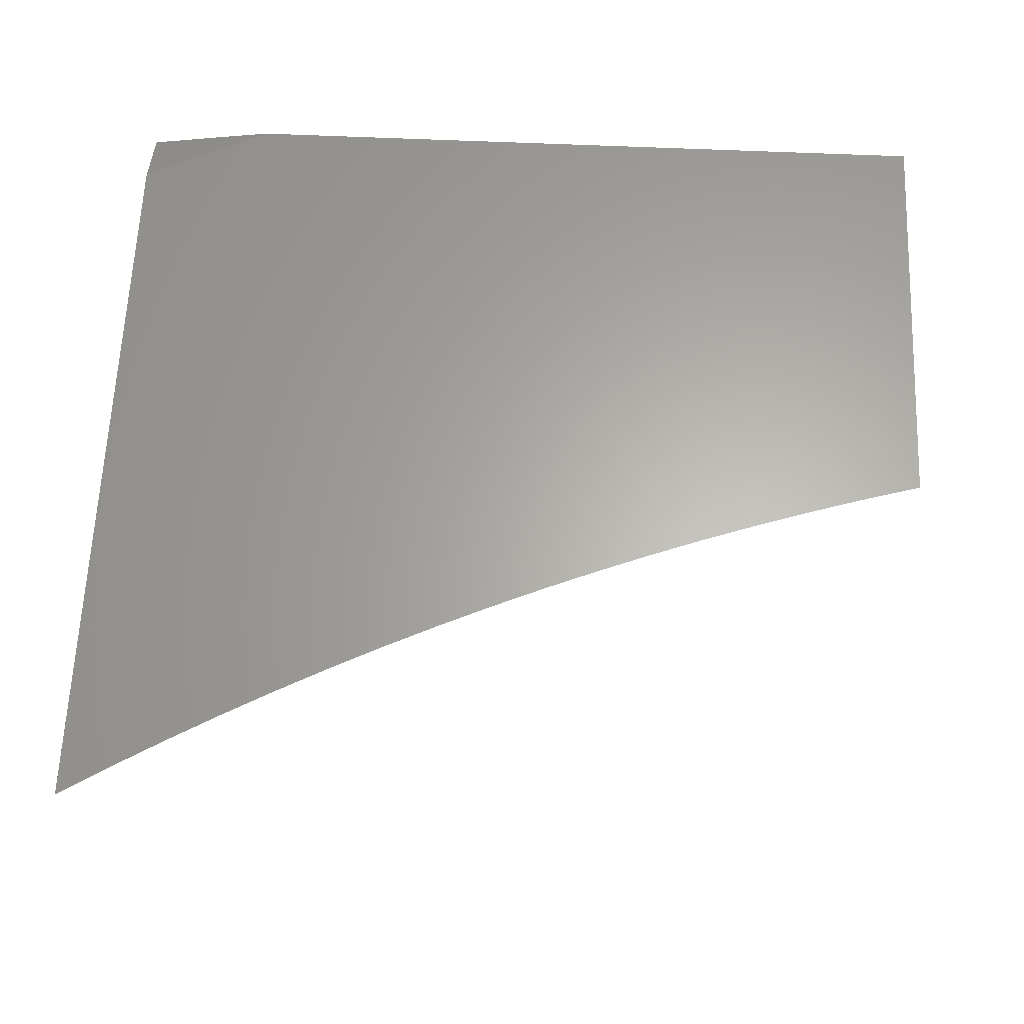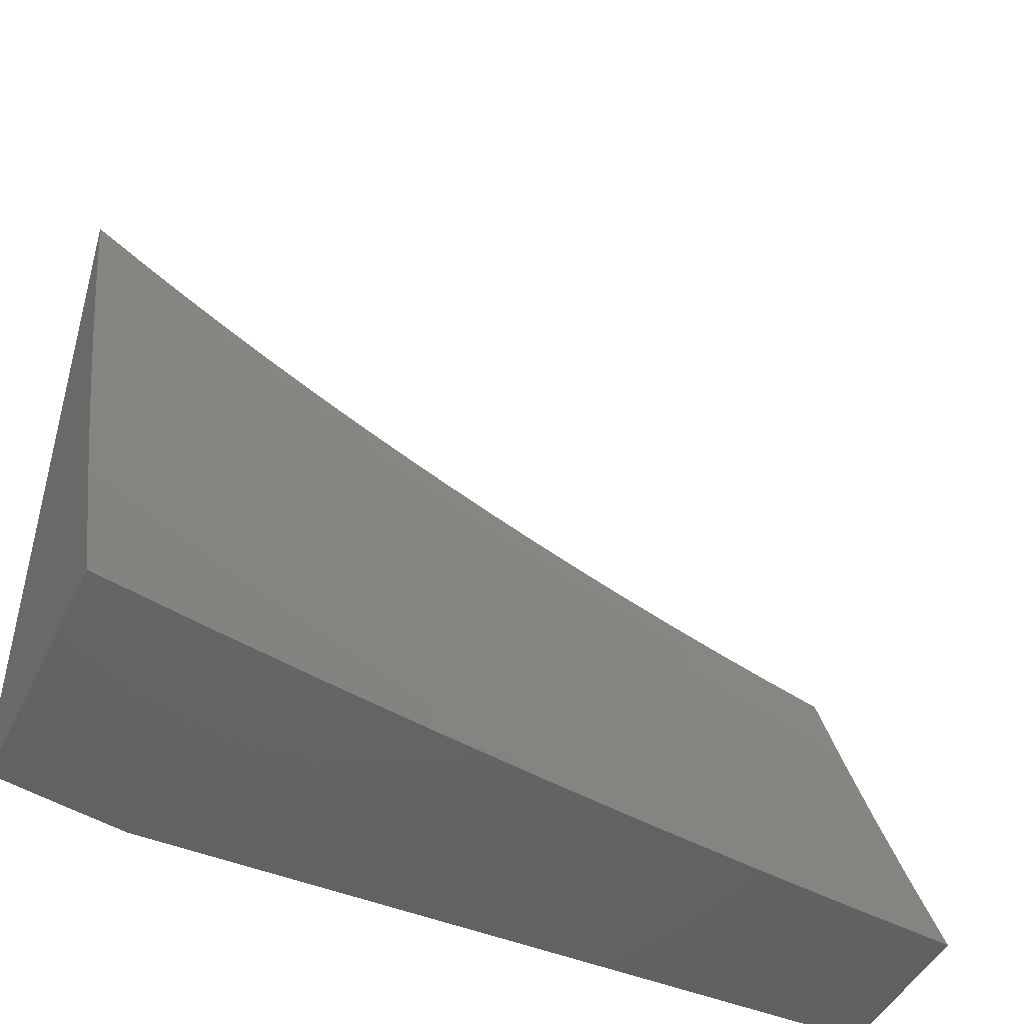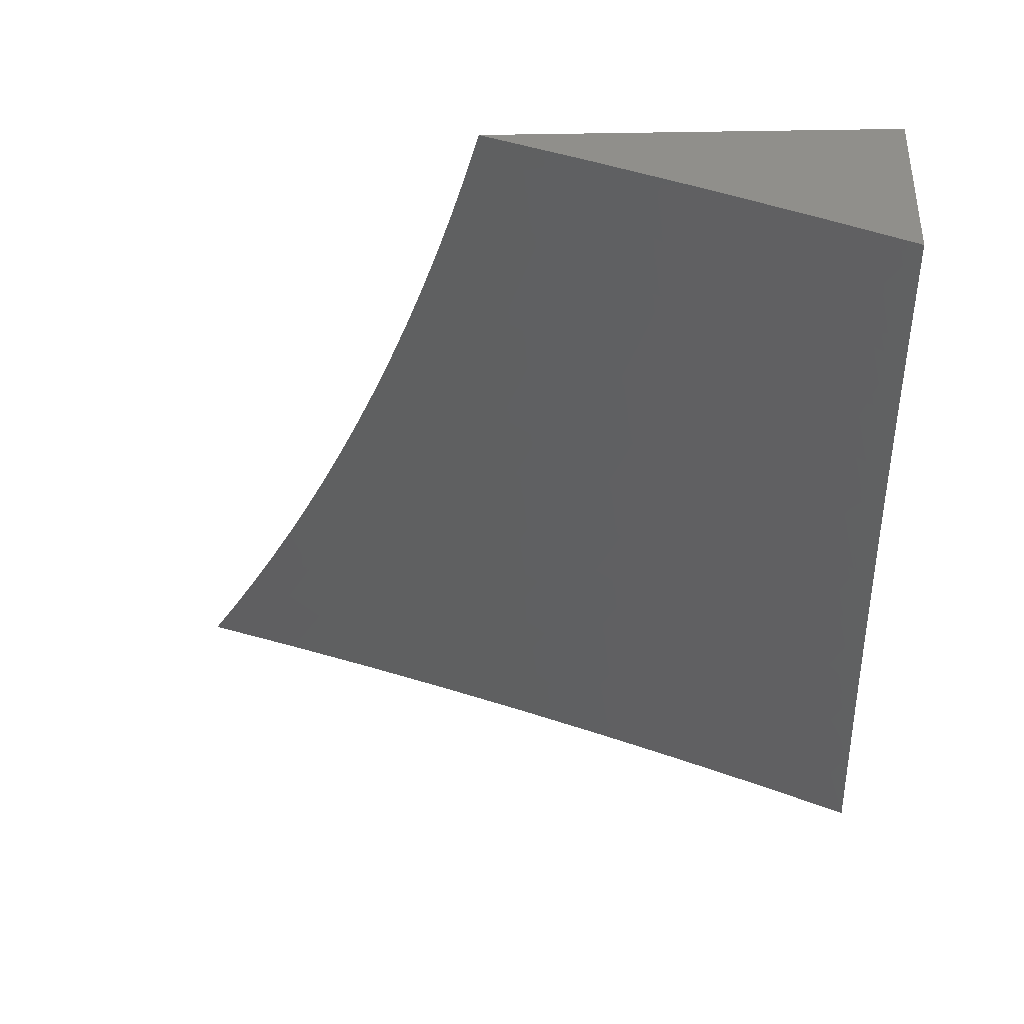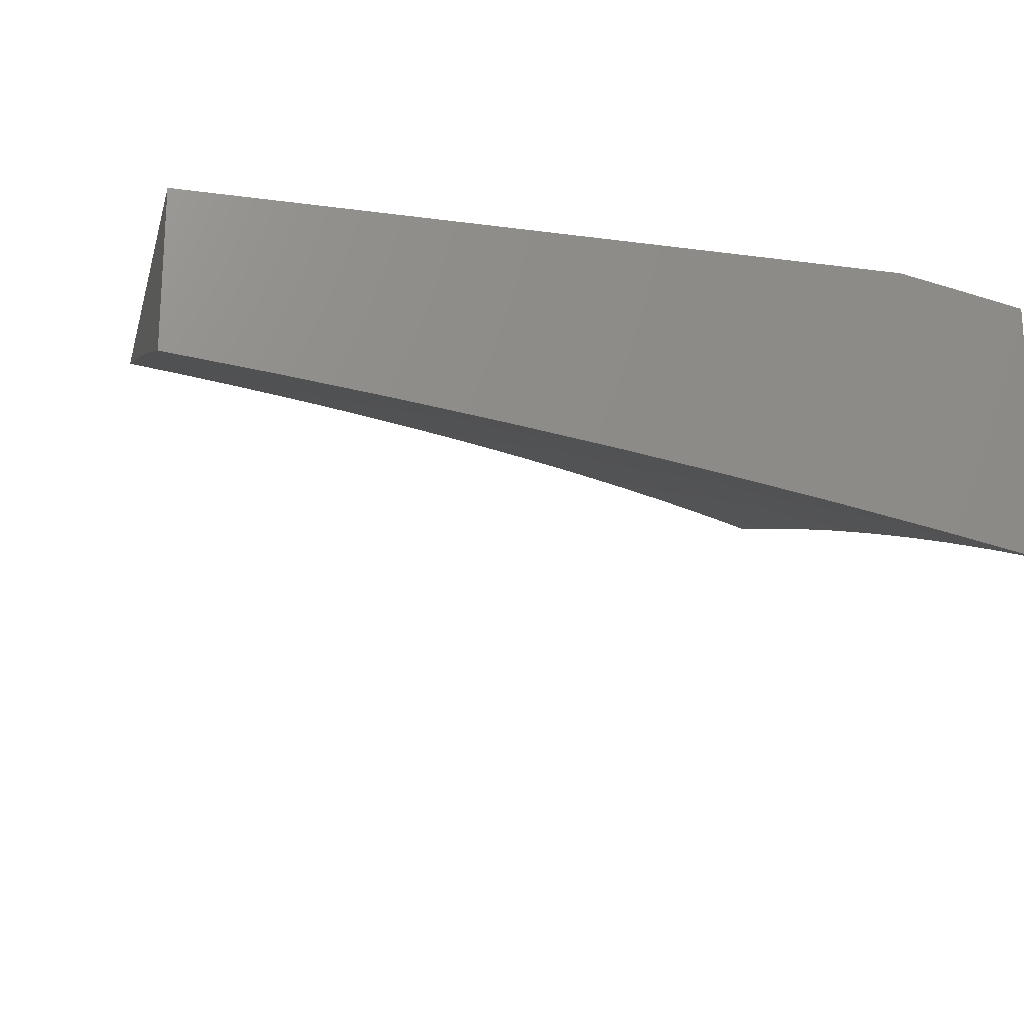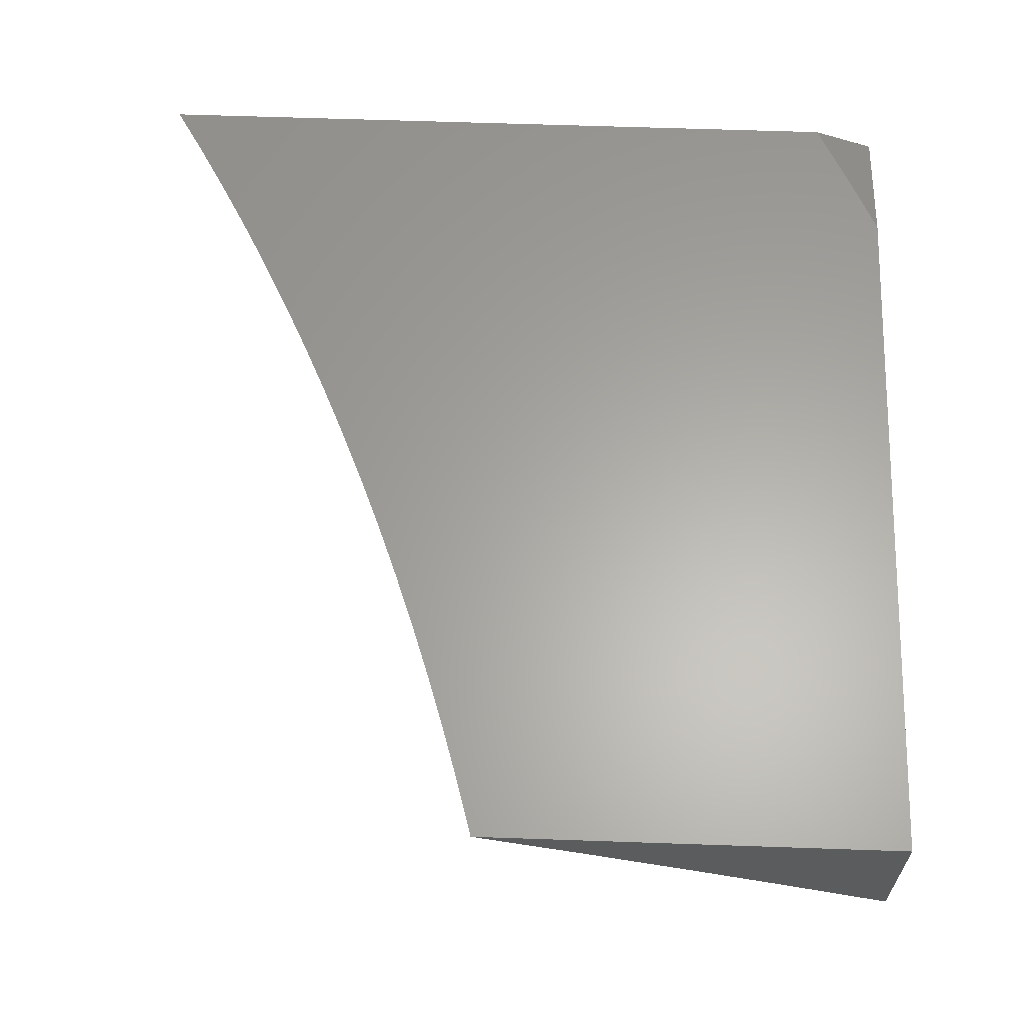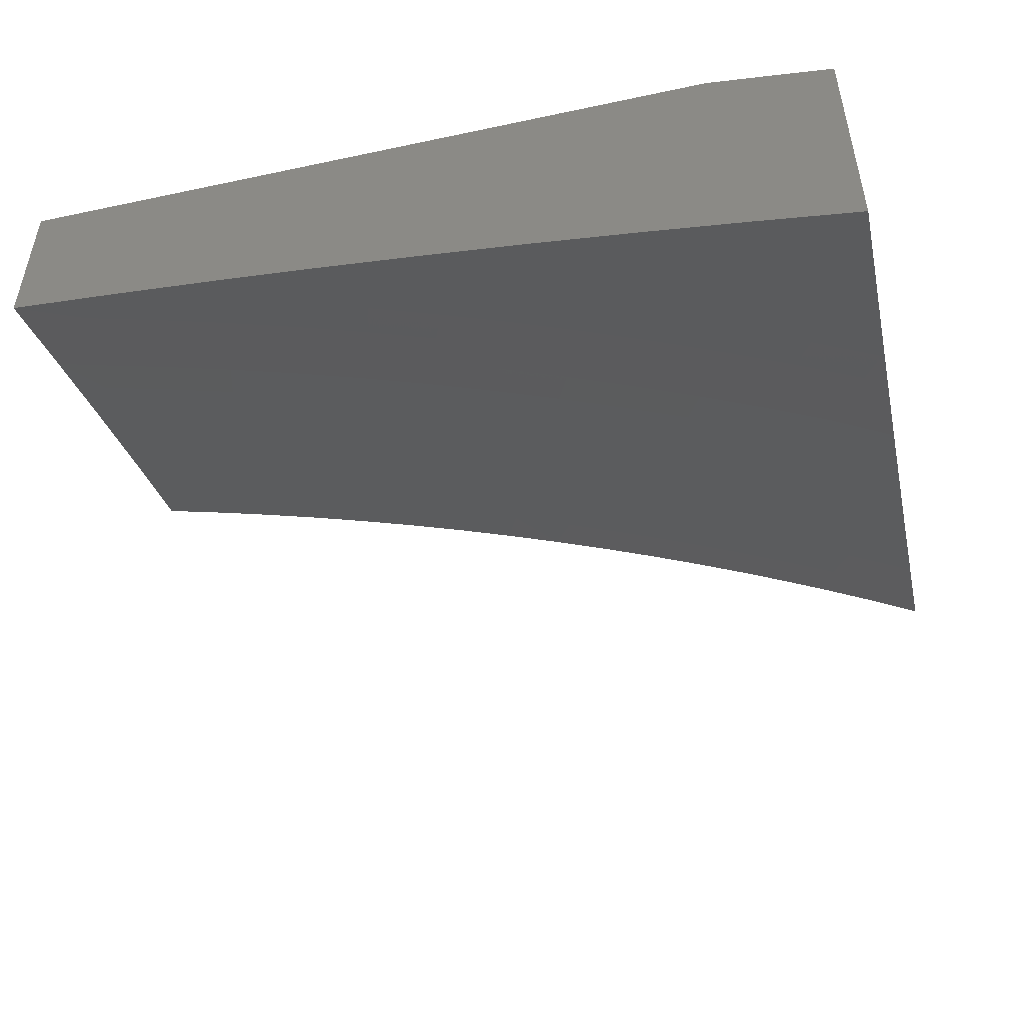
<metadata>
{"format":"stl","ext":"stl","renderer":"f3d","projection":"perspective","resolution":1024,"background":"white","views":[{"elev":63.5,"azim":-177.5,"up":"+Z"},{"elev":-46.9,"azim":155.0,"up":"+Y"},{"elev":-37.7,"azim":-88.9,"up":"+Z"},{"elev":-19.0,"azim":-14.4,"up":"+Z"},{"elev":62.5,"azim":-88.0,"up":"+Z"},{"elev":-49.3,"azim":13.3,"up":"+Z"}]}
</metadata>
<code>
# stl→obj: 197 verts, 390 faces
v 1.876 -4 10.69
v 1.926 -3.979 10.69
v 2 -4 10.66
v 1.987 -3.894 10.71
v 2 -3.885 10.71
v 1.964 -3.849 10.73
v 2 -3.77 10.75
v 1.941 -3.803 10.75
v 1.918 -3.758 10.78
v 1.838 -3.796 10.78
v 1.815 -3.75 10.8
v 1.736 -3.786 10.8
v 1.715 -3.74 10.82
v 1.636 -3.773 10.82
v 1.616 -3.726 10.84
v 1.537 -3.758 10.84
v 1.518 -3.711 10.86
v 1.44 -3.74 10.86
v 1.422 -3.693 10.88
v 1.345 -3.72 10.88
v 1.327 -3.672 10.9
v 1.251 -3.698 10.9
v 1.235 -3.649 10.92
v 1.16 -3.673 10.92
v 1.144 -3.624 10.94
v 1.07 -3.646 10.94
v 1.055 -3.596 10.96
v 1 -3.63 10.96
v 1.041 -3.547 10.98
v 1 -3.506 11
v 1.066 -3.487 11
v 1.751 -4 10.71
v 1.821 -3.971 10.71
v 1.904 -3.933 10.71
v 1.627 -4 10.73
v 1.717 -3.96 10.73
v 1.799 -3.925 10.73
v 1.502 -4 10.75
v 1.532 -3.978 10.75
v 1.614 -3.946 10.75
v 1.633 -3.993 10.73
v 1.431 -3.96 10.78
v 1.377 -4 10.77
v 1.349 -3.987 10.78
v 1.251 -4 10.78
v 1.252 -3.964 10.8
v 1.17 -3.988 10.8
v 1.156 -3.939 10.82
v 1.126 -4 10.8
v 1.076 -3.961 10.82
v 1 -4 10.81
v 1.062 -3.912 10.84
v 1 -3.877 10.86
v 1.049 -3.863 10.86
v 1.036 -3.813 10.88
v 1.127 -3.842 10.86
v 1.113 -3.793 10.88
v 1.206 -3.819 10.86
v 1.19 -3.77 10.88
v 1.284 -3.794 10.86
v 1.268 -3.746 10.88
v 1.362 -3.768 10.86
v 1 -3.754 10.91
v 1.022 -3.764 10.9
v 1.099 -3.744 10.9
v 1.175 -3.721 10.9
v 1.009 -3.715 10.92
v 1.113 -3.526 10.98
v 1.131 -3.467 11
v 1.186 -3.504 10.98
v 1.196 -3.446 11
v 1.258 -3.48 10.98
v 1.261 -3.424 11
v 1.33 -3.454 10.98
v 1.325 -3.401 11
v 1.402 -3.427 10.98
v 1.389 -3.376 11
v 1.473 -3.398 10.98
v 1.453 -3.351 11
v 1.516 -3.324 11
v 1.544 -3.368 10.98
v 1.578 -3.296 11
v 1.615 -3.336 10.98
v 1.64 -3.267 11
v 1.685 -3.302 10.98
v 1.702 -3.237 11
v 1.755 -3.267 10.98
v 1.763 -3.205 11
v 1.824 -3.231 10.98
v 1.823 -3.173 11
v 1.893 -3.193 10.98
v 1.883 -3.139 11
v 1.961 -3.153 10.98
v 1.942 -3.105 11
v 2 -3.069 11
v 2 -3.187 10.96
v 1.988 -3.197 10.96
v 1.919 -3.237 10.96
v 1.849 -3.276 10.96
v 1.779 -3.313 10.96
v 1.708 -3.348 10.96
v 1.637 -3.382 10.96
v 1.565 -3.414 10.96
v 1.494 -3.445 10.96
v 1.421 -3.474 10.96
v 1.348 -3.502 10.96
v 1.275 -3.528 10.96
v 1.202 -3.552 10.96
v 1.129 -3.575 10.96
v 2 -3.305 10.92
v 1.945 -3.281 10.94
v 2 -3.422 10.88
v 1.997 -3.369 10.9
v 1.971 -3.325 10.92
v 1.875 -3.32 10.94
v 2 -3.539 10.84
v 1.975 -3.499 10.86
v 1.95 -3.454 10.88
v 1.925 -3.41 10.9
v 1.852 -3.448 10.9
v 1.828 -3.403 10.92
v 1.755 -3.439 10.92
v 1.732 -3.394 10.94
v 1.659 -3.428 10.94
v 2 -3.655 10.8
v 1.949 -3.628 10.82
v 1.925 -3.583 10.84
v 1.9 -3.538 10.86
v 1.825 -3.576 10.86
v 1.802 -3.531 10.88
v 1.726 -3.566 10.88
v 1.704 -3.52 10.9
v 1.629 -3.554 10.9
v 1.608 -3.507 10.92
v 1.534 -3.539 10.92
v 1.514 -3.492 10.94
v 1.44 -3.521 10.94
v 1.997 -3.718 10.78
v 1.973 -3.673 10.8
v 1.871 -3.667 10.82
v 1.848 -3.622 10.84
v 1.771 -3.658 10.84
v 1.749 -3.612 10.86
v 1.672 -3.647 10.86
v 1.651 -3.6 10.88
v 1.575 -3.633 10.88
v 1.555 -3.586 10.9
v 1.479 -3.616 10.9
v 1.46 -3.569 10.92
v 1.385 -3.597 10.92
v 1.367 -3.549 10.94
v 1.293 -3.576 10.94
v 1.803 -3.358 10.94
v 1.9 -3.365 10.92
v 1.778 -3.485 10.9
v 1.682 -3.474 10.92
v 1.876 -3.493 10.88
v 1.894 -3.713 10.8
v 1.793 -3.704 10.82
v 1.86 -3.842 10.75
v 1.882 -3.887 10.73
v 1.778 -3.878 10.75
v 1.696 -3.913 10.75
v 1.757 -3.832 10.78
v 1.656 -3.82 10.8
v 1.556 -3.805 10.82
v 1.458 -3.788 10.84
v 1.693 -3.693 10.84
v 1.595 -3.68 10.86
v 1.498 -3.664 10.88
v 1.403 -3.645 10.9
v 1.31 -3.624 10.92
v 1.219 -3.601 10.94
v 1.587 -3.461 10.94
v 1.676 -3.867 10.78
v 1.595 -3.899 10.78
v 1.513 -3.93 10.78
v 1.576 -3.852 10.8
v 1.477 -3.835 10.82
v 1.379 -3.816 10.84
v 1.495 -3.883 10.8
v 1.414 -3.912 10.8
v 1.333 -3.939 10.8
v 1.397 -3.864 10.82
v 1.3 -3.843 10.84
v 1.317 -3.891 10.82
v 1.236 -3.916 10.82
v 1.221 -3.867 10.84
v 1.084 -3.695 10.92
v 1.142 -3.89 10.84
v 2 -4 10.97
v 2 -3.926 11
v 1.939 -3.994 10.99
v 1.924 -3.964 11
v 1.924 -4 10.99
v 1.848 -4 11
v 1 -4 11
f 1 2 3
f 3 2 4
f 3 4 5
f 5 4 6
f 5 6 7
f 7 6 8
f 7 8 9
f 9 8 10
f 9 10 11
f 11 10 12
f 11 12 13
f 13 12 14
f 13 14 15
f 15 14 16
f 15 16 17
f 17 16 18
f 17 18 19
f 19 18 20
f 19 20 21
f 21 20 22
f 21 22 23
f 23 22 24
f 23 24 25
f 25 24 26
f 25 26 27
f 27 26 28
f 27 28 29
f 29 28 30
f 29 30 31
f 32 33 1
f 1 33 34
f 1 34 2
f 2 34 4
f 35 36 32
f 32 36 37
f 32 37 33
f 33 37 34
f 38 39 35
f 35 39 40
f 35 40 41
f 41 40 36
f 41 36 35
f 39 38 42
f 42 38 43
f 42 43 44
f 44 43 45
f 44 45 46
f 46 45 47
f 46 47 48
f 48 47 49
f 48 49 50
f 50 49 51
f 50 51 52
f 52 51 53
f 52 53 54
f 54 53 55
f 54 55 56
f 56 55 57
f 56 57 58
f 58 57 59
f 58 59 60
f 60 59 61
f 60 61 62
f 62 61 20
f 62 20 18
f 45 49 47
f 53 63 55
f 55 63 64
f 55 64 57
f 57 64 65
f 57 65 59
f 59 65 66
f 59 66 61
f 61 66 22
f 61 22 20
f 64 63 67
f 67 63 28
f 67 28 26
f 29 31 68
f 68 31 69
f 68 69 70
f 70 69 71
f 70 71 72
f 72 71 73
f 72 73 74
f 74 73 75
f 74 75 76
f 76 75 77
f 76 77 78
f 78 77 79
f 78 79 80
f 78 80 81
f 81 80 82
f 81 82 83
f 83 82 84
f 83 84 85
f 85 84 86
f 85 86 87
f 87 86 88
f 87 88 89
f 89 88 90
f 89 90 91
f 91 90 92
f 91 92 93
f 93 92 94
f 93 94 95
f 95 96 93
f 93 96 97
f 93 97 91
f 91 97 98
f 91 98 89
f 89 98 99
f 89 99 87
f 87 99 100
f 87 100 85
f 85 100 101
f 85 101 83
f 83 101 102
f 83 102 81
f 81 102 103
f 81 103 78
f 78 103 104
f 78 104 76
f 76 104 105
f 76 105 74
f 74 105 106
f 74 106 72
f 72 106 107
f 72 107 70
f 70 107 108
f 70 108 68
f 68 108 109
f 68 109 29
f 29 109 27
f 96 110 97
f 97 110 111
f 97 111 98
f 98 111 99
f 112 113 110
f 110 113 114
f 110 114 111
f 111 114 115
f 111 115 99
f 99 115 100
f 116 117 112
f 112 117 118
f 112 118 119
f 119 118 120
f 119 120 121
f 121 120 122
f 121 122 123
f 123 122 124
f 123 124 102
f 102 124 103
f 125 126 116
f 116 126 127
f 116 127 128
f 128 127 129
f 128 129 130
f 130 129 131
f 130 131 132
f 132 131 133
f 132 133 134
f 134 133 135
f 134 135 136
f 136 135 137
f 136 137 105
f 105 137 106
f 7 138 125
f 125 138 139
f 125 139 126
f 126 139 140
f 126 140 141
f 141 140 142
f 141 142 143
f 143 142 144
f 143 144 145
f 145 144 146
f 145 146 147
f 147 146 148
f 147 148 149
f 149 148 150
f 149 150 151
f 151 150 152
f 151 152 107
f 107 152 108
f 102 101 123
f 123 101 153
f 123 153 121
f 121 153 154
f 121 154 119
f 119 154 113
f 119 113 112
f 153 101 100
f 122 155 156
f 156 155 132
f 156 132 134
f 132 155 130
f 130 155 157
f 130 157 128
f 128 157 117
f 128 117 116
f 157 155 120
f 120 155 122
f 131 129 143
f 143 129 141
f 126 141 127
f 127 141 129
f 140 158 159
f 159 158 11
f 159 11 13
f 11 158 9
f 9 158 138
f 9 138 7
f 138 158 139
f 139 158 140
f 8 6 160
f 160 6 161
f 160 161 162
f 162 161 37
f 162 37 163
f 163 37 36
f 163 36 40
f 6 4 161
f 161 4 34
f 161 34 37
f 8 160 10
f 10 160 164
f 10 164 12
f 12 164 165
f 12 165 14
f 14 165 166
f 14 166 16
f 16 166 167
f 16 167 18
f 18 167 62
f 164 160 162
f 140 159 142
f 142 159 168
f 142 168 144
f 144 168 169
f 144 169 146
f 146 169 170
f 146 170 148
f 148 170 171
f 148 171 150
f 150 171 172
f 150 172 152
f 152 172 173
f 152 173 108
f 108 173 109
f 168 159 13
f 133 131 145
f 145 131 143
f 122 156 124
f 124 156 174
f 124 174 103
f 103 174 104
f 174 156 134
f 164 162 175
f 175 162 163
f 175 163 176
f 176 163 40
f 176 40 177
f 177 40 39
f 177 39 42
f 169 168 15
f 15 168 13
f 135 133 147
f 147 133 145
f 104 174 136
f 136 174 134
f 164 175 165
f 165 175 178
f 165 178 166
f 166 178 179
f 166 179 167
f 167 179 180
f 167 180 62
f 62 180 60
f 178 175 176
f 170 169 17
f 17 169 15
f 137 135 149
f 149 135 147
f 105 104 136
f 106 137 151
f 151 137 149
f 171 170 19
f 19 170 17
f 178 176 181
f 181 176 177
f 181 177 182
f 182 177 42
f 182 42 183
f 183 42 44
f 183 44 46
f 178 181 179
f 179 181 184
f 179 184 180
f 180 184 185
f 180 185 60
f 60 185 58
f 184 181 182
f 172 171 21
f 21 171 19
f 107 106 151
f 184 182 186
f 186 182 183
f 186 183 187
f 187 183 46
f 187 46 48
f 173 172 23
f 23 172 21
f 184 186 185
f 185 186 188
f 185 188 58
f 58 188 56
f 188 186 187
f 24 22 66
f 109 173 25
f 25 173 23
f 109 25 27
f 24 66 189
f 189 66 65
f 189 65 67
f 67 65 64
f 188 187 190
f 190 187 48
f 190 48 52
f 52 48 50
f 54 56 190
f 190 56 188
f 54 190 52
f 67 26 189
f 189 26 24
f 154 153 115
f 115 153 100
f 117 157 118
f 118 157 120
f 113 154 114
f 114 154 115
f 191 192 193
f 193 192 194
f 193 194 195
f 195 194 196
f 195 191 193
f 30 28 197
f 197 28 63
f 197 63 53
f 53 51 197
f 51 49 197
f 197 49 45
f 197 45 196
f 196 45 43
f 196 43 38
f 196 38 195
f 195 38 35
f 195 35 191
f 191 35 32
f 191 32 1
f 1 3 191
f 95 94 192
f 192 94 92
f 192 92 90
f 90 88 192
f 192 88 86
f 192 86 84
f 84 82 192
f 192 82 194
f 194 82 80
f 194 80 196
f 196 80 79
f 196 79 77
f 77 75 196
f 196 75 73
f 196 73 197
f 197 73 71
f 197 71 69
f 69 31 197
f 197 31 30
f 3 5 191
f 191 5 7
f 191 7 125
f 125 116 191
f 191 116 192
f 192 116 112
f 192 112 110
f 110 96 192
f 192 96 95

</code>
